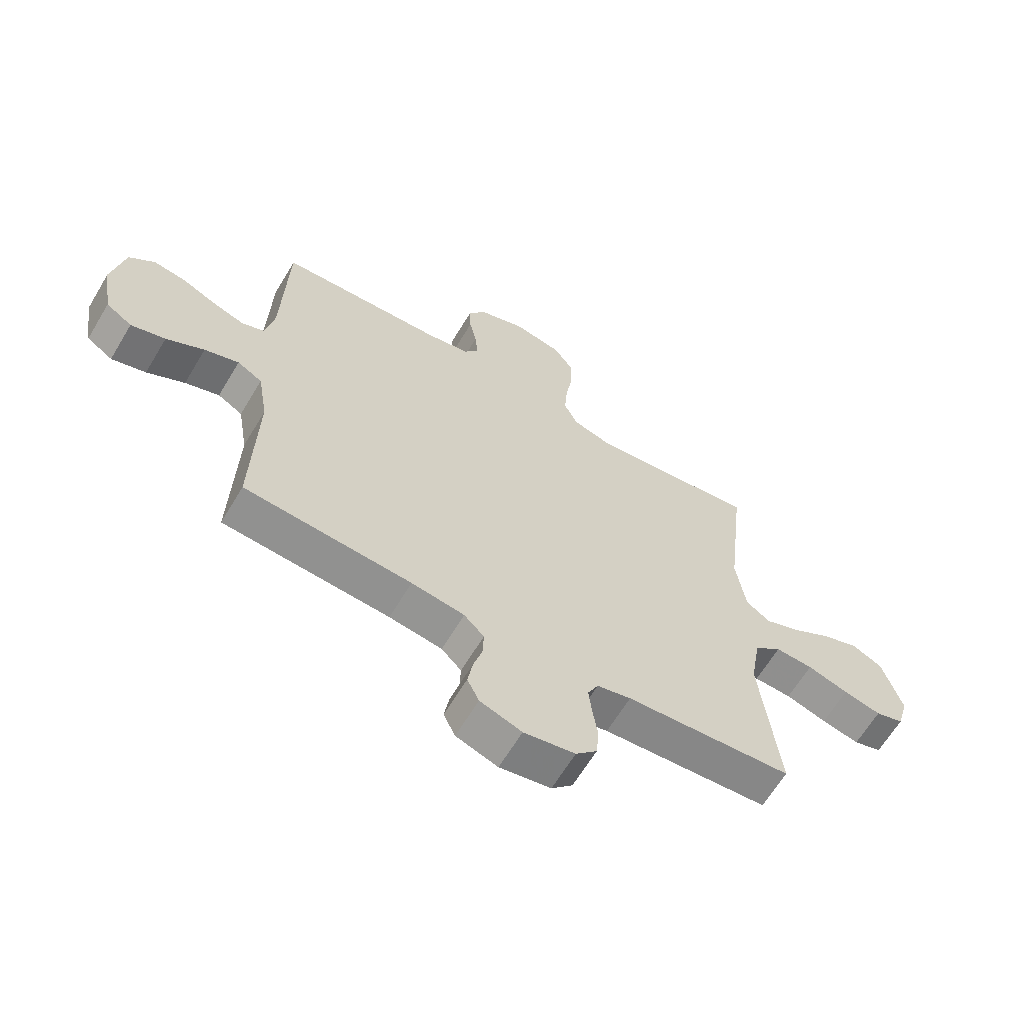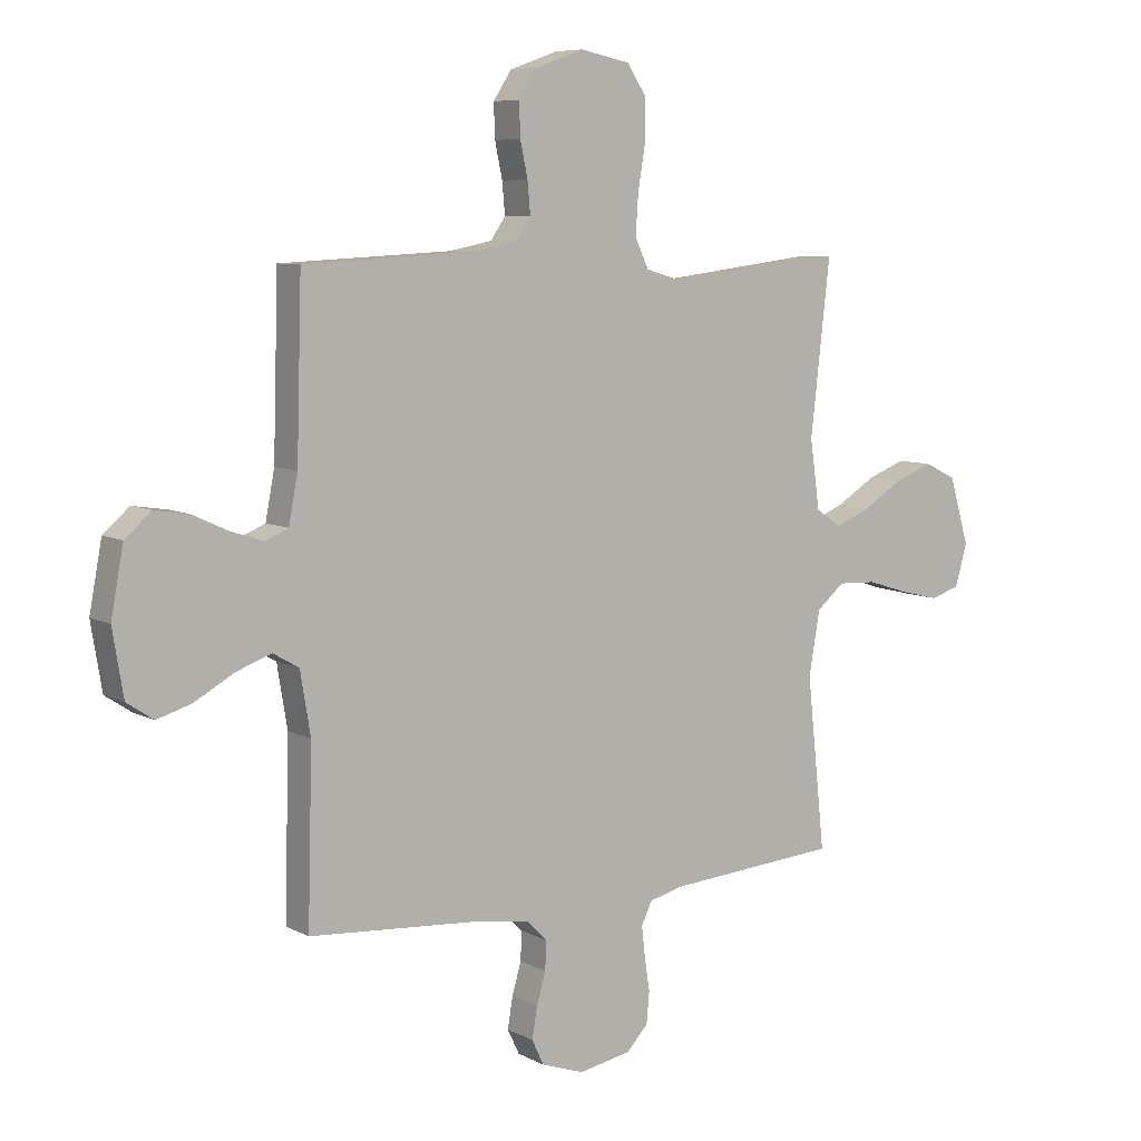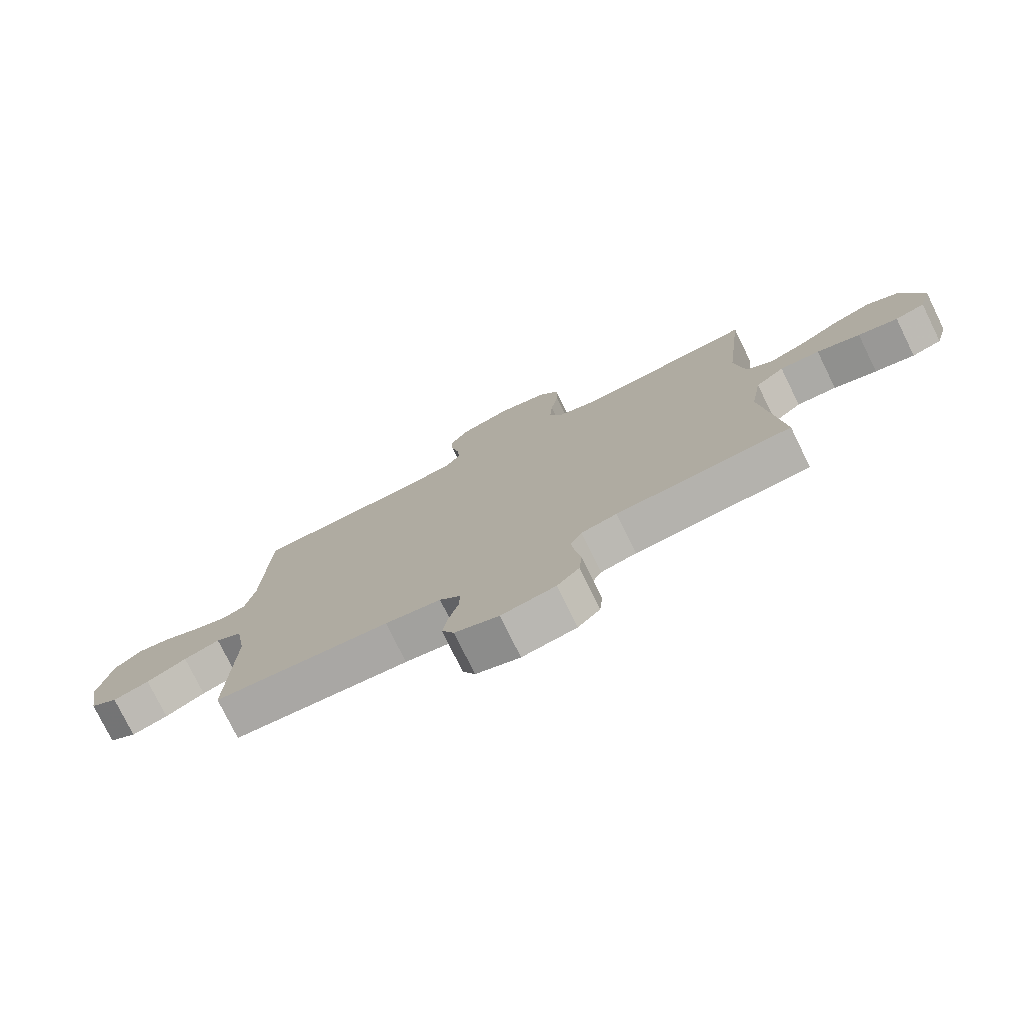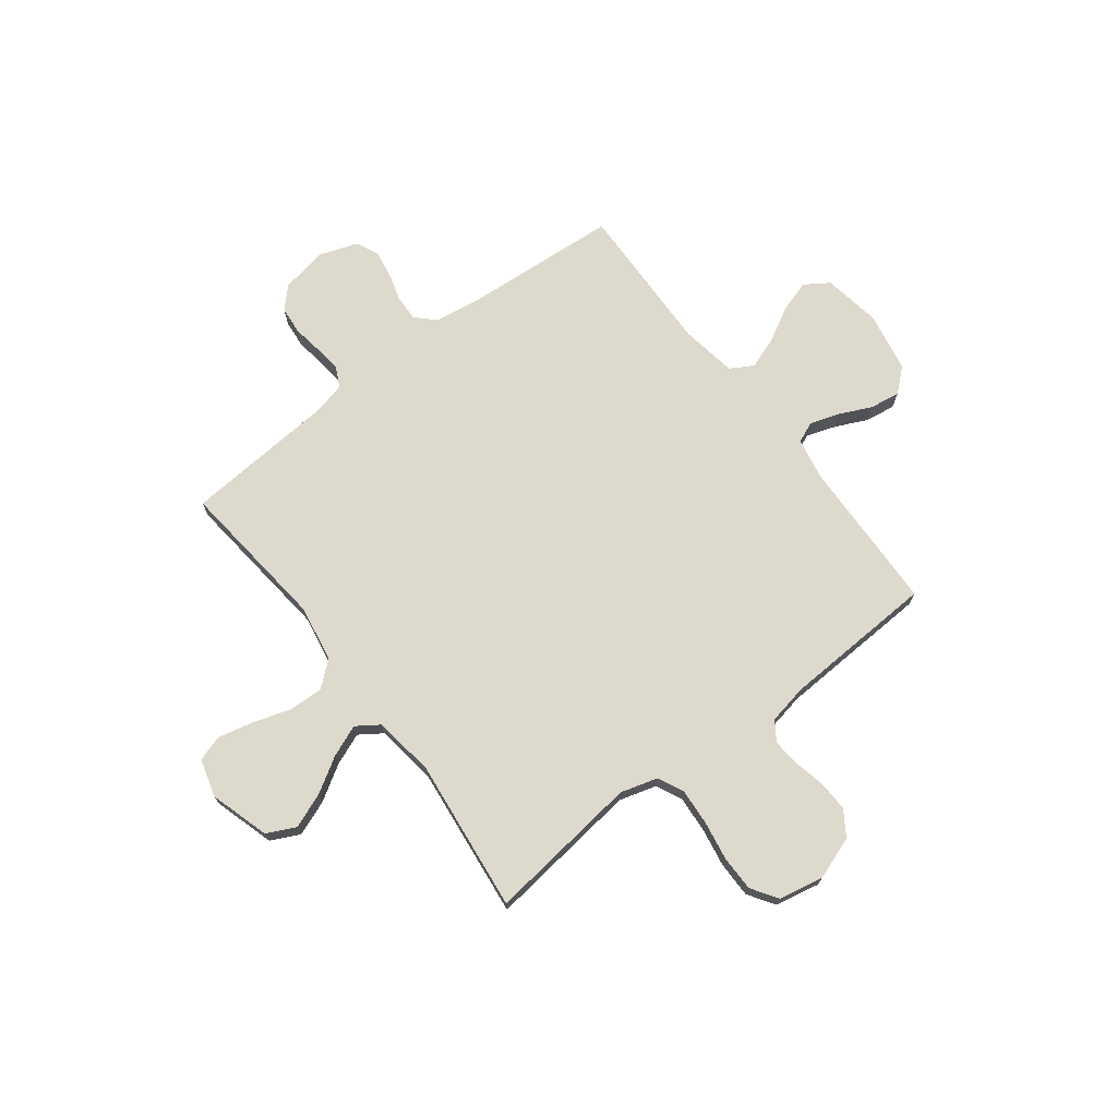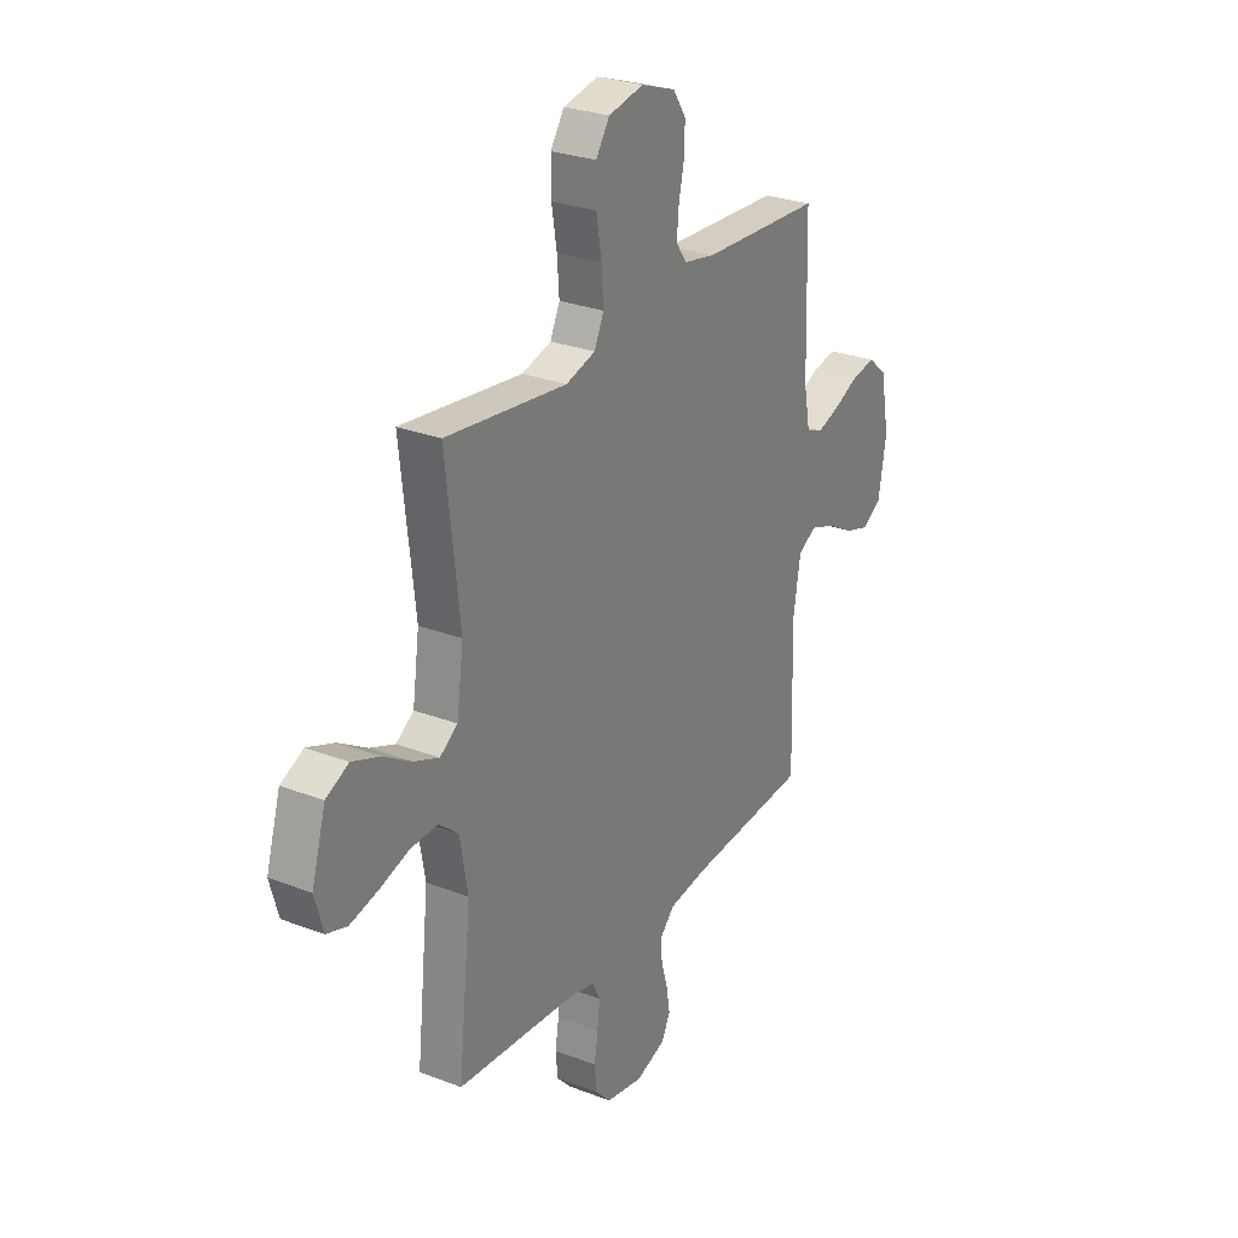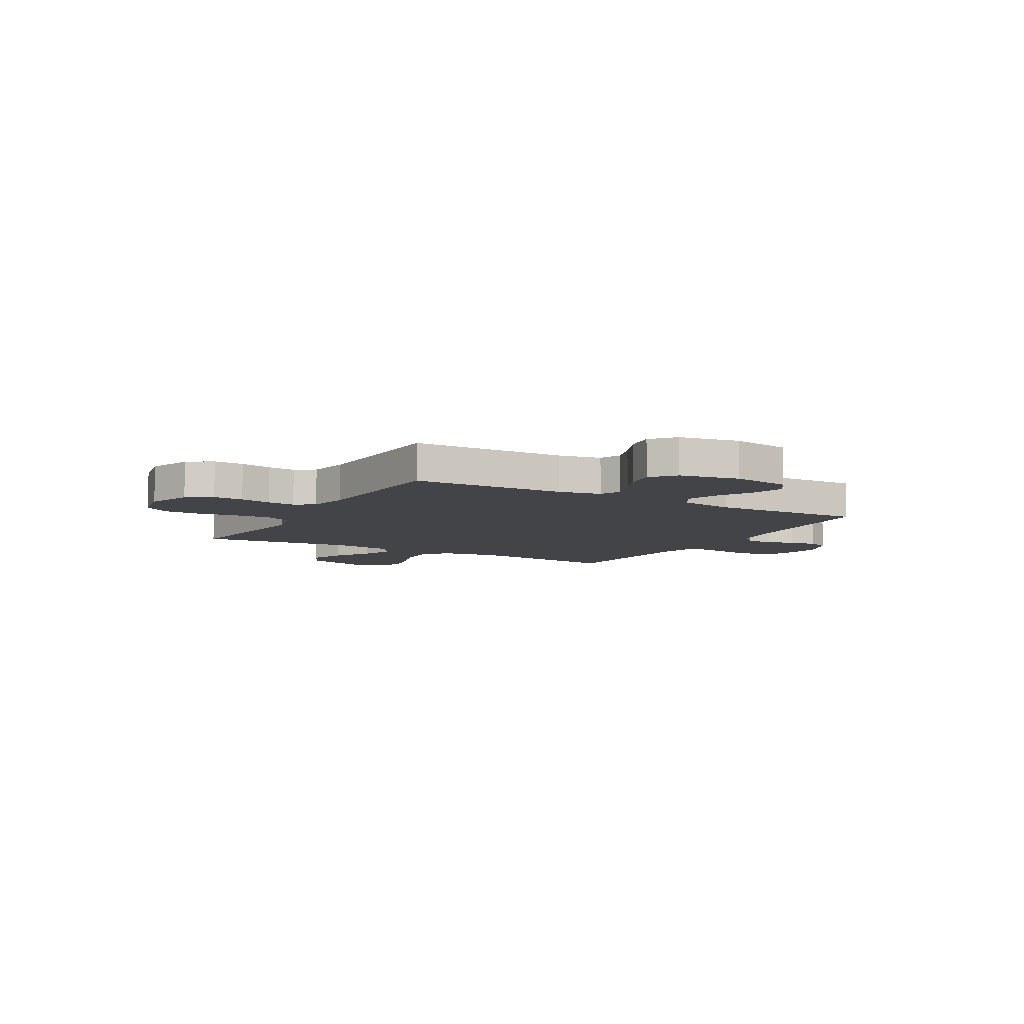
<metadata>
{"format":"obj","ext":"obj","renderer":"f3d","projection":"perspective","resolution":1024,"background":"white","views":[{"elev":-64.3,"azim":149.1,"up":"+Z"},{"elev":7.5,"azim":145.0,"up":"+Z"},{"elev":-77.2,"azim":-153.9,"up":"+Z"},{"elev":71.9,"azim":-37.4,"up":"+Y"},{"elev":27.6,"azim":-59.5,"up":"+Z"},{"elev":-7.8,"azim":60.2,"up":"+Y"}]}
</metadata>
<code>
v 0.5 0.07 -0.5
v 0.2 0.07 -0.522
v 0.105 0.07 -0.536
v 0.069 0.07 -0.572
v 0.071 0.07 -0.622
v 0.087 0.07 -0.677
v 0.096 0.07 -0.731
v 0.075 0.07 -0.775
v 0 0.07 -0.801
v -0.092 0.07 -0.784
v -0.13 0.07 -0.744
v -0.135 0.07 -0.689
v -0.126 0.07 -0.631
v -0.12 0.07 -0.577
v -0.139 0.07 -0.538
v -0.2 0.07 -0.523
v -0.5 0.07 -0.5
v -0.468 0.07 -0.2
v -0.487 0.07 -0.089
v -0.536 0.07 -0.048
v -0.604 0.07 -0.051
v -0.678 0.07 -0.074
v -0.746 0.07 -0.09
v -0.797 0.07 -0.074
v -0.818 0.07 0
v -0.783 0.07 0.117
v -0.727 0.07 0.144
v -0.659 0.07 0.118
v -0.589 0.07 0.075
v -0.527 0.07 0.05
v -0.483 0.07 0.08
v -0.466 0.07 0.2
v -0.5 0.07 0.5
v -0.2 0.07 0.463
v -0.127 0.07 0.484
v -0.103 0.07 0.535
v -0.108 0.07 0.606
v -0.121 0.07 0.683
v -0.121 0.07 0.753
v -0.087 0.07 0.804
v 0 0.07 0.822
v 0.085 0.07 0.792
v 0.117 0.07 0.743
v 0.115 0.07 0.684
v 0.102 0.07 0.623
v 0.097 0.07 0.568
v 0.123 0.07 0.53
v 0.2 0.07 0.515
v 0.5 0.07 0.5
v 0.509 0.07 0.2
v 0.525 0.07 0.117
v 0.566 0.07 0.1
v 0.623 0.07 0.119
v 0.686 0.07 0.148
v 0.745 0.07 0.157
v 0.791 0.07 0.117
v 0.813 0.07 0
v 0.794 0.07 -0.114
v 0.747 0.07 -0.145
v 0.685 0.07 -0.126
v 0.617 0.07 -0.088
v 0.555 0.07 -0.066
v 0.51 0.07 -0.092
v 0.492 0.07 -0.2
v 0.5 0 -0.5
v 0.2 0 -0.522
v 0.105 0 -0.536
v 0.069 0 -0.572
v 0.071 0 -0.622
v 0.087 0 -0.677
v 0.096 0 -0.731
v 0.075 0 -0.775
v 0 0 -0.801
v -0.092 0 -0.784
v -0.13 0 -0.744
v -0.135 0 -0.689
v -0.126 0 -0.631
v -0.12 0 -0.577
v -0.139 0 -0.538
v -0.2 0 -0.523
v -0.5 0 -0.5
v -0.468 0 -0.2
v -0.487 0 -0.089
v -0.536 0 -0.048
v -0.604 0 -0.051
v -0.678 0 -0.074
v -0.746 0 -0.09
v -0.797 0 -0.074
v -0.818 0 0
v -0.783 0 0.117
v -0.727 0 0.144
v -0.659 0 0.118
v -0.589 0 0.075
v -0.527 0 0.05
v -0.483 0 0.08
v -0.466 0 0.2
v -0.5 0 0.5
v -0.2 0 0.463
v -0.127 0 0.484
v -0.103 0 0.535
v -0.108 0 0.606
v -0.121 0 0.683
v -0.121 0 0.753
v -0.087 0 0.804
v 0 0 0.822
v 0.085 0 0.792
v 0.117 0 0.743
v 0.115 0 0.684
v 0.102 0 0.623
v 0.097 0 0.568
v 0.123 0 0.53
v 0.2 0 0.515
v 0.5 0 0.5
v 0.509 0 0.2
v 0.525 0 0.117
v 0.566 0 0.1
v 0.623 0 0.119
v 0.686 0 0.148
v 0.745 0 0.157
v 0.791 0 0.117
v 0.813 0 0
v 0.794 0 -0.114
v 0.747 0 -0.145
v 0.685 0 -0.126
v 0.617 0 -0.088
v 0.555 0 -0.066
v 0.51 0 -0.092
v 0.492 0 -0.2
f 59 60 61
f 58 59 61
f 57 58 61
f 56 57 61
f 55 56 61
f 54 55 61
f 53 54 61
f 52 53 61 62
f 51 52 62 63
f 48 49 50
f 51 63 64
f 50 51 64
f 48 50 64
f 47 48 64
f 43 44 45
f 42 43 45
f 41 42 45
f 40 41 45
f 39 40 45
f 38 39 45
f 37 38 45
f 36 37 45 46
f 64 1 2
f 47 64 2
f 46 47 2
f 36 46 2
f 35 36 2
f 27 28 29
f 26 27 29
f 25 26 29
f 24 25 29
f 23 24 29
f 22 23 29
f 21 22 29
f 20 21 29 30
f 19 20 30 31
f 16 17 18
f 19 31 32
f 18 19 32
f 16 18 32
f 15 16 32
f 11 12 13
f 10 11 13
f 9 10 13
f 8 9 13
f 7 8 13
f 6 7 13
f 5 6 13
f 4 5 13 14
f 32 33 34
f 15 32 34
f 14 15 34
f 4 14 34
f 3 4 34
f 2 3 34 35
f 125 124 123
f 125 123 122
f 125 122 121
f 125 121 120
f 125 120 119
f 125 119 118
f 125 118 117
f 126 125 117 116
f 127 126 116 115
f 114 113 112
f 128 127 115
f 128 115 114
f 128 114 112
f 128 112 111
f 109 108 107
f 109 107 106
f 109 106 105
f 109 105 104
f 109 104 103
f 109 103 102
f 109 102 101
f 110 109 101 100
f 66 65 128
f 66 128 111
f 66 111 110
f 66 110 100
f 66 100 99
f 93 92 91
f 93 91 90
f 93 90 89
f 93 89 88
f 93 88 87
f 93 87 86
f 93 86 85
f 94 93 85 84
f 95 94 84 83
f 82 81 80
f 96 95 83
f 96 83 82
f 96 82 80
f 96 80 79
f 77 76 75
f 77 75 74
f 77 74 73
f 77 73 72
f 77 72 71
f 77 71 70
f 77 70 69
f 78 77 69 68
f 98 97 96
f 98 96 79
f 98 79 78
f 98 78 68
f 98 68 67
f 99 98 67 66
f 1 65 66 2
f 2 66 67 3
f 3 67 68 4
f 4 68 69 5
f 5 69 70 6
f 6 70 71 7
f 7 71 72 8
f 8 72 73 9
f 9 73 74 10
f 10 74 75 11
f 11 75 76 12
f 12 76 77 13
f 13 77 78 14
f 14 78 79 15
f 15 79 80 16
f 16 80 81 17
f 17 81 82 18
f 18 82 83 19
f 19 83 84 20
f 20 84 85 21
f 21 85 86 22
f 22 86 87 23
f 23 87 88 24
f 24 88 89 25
f 25 89 90 26
f 26 90 91 27
f 27 91 92 28
f 28 92 93 29
f 29 93 94 30
f 30 94 95 31
f 31 95 96 32
f 32 96 97 33
f 33 97 98 34
f 34 98 99 35
f 35 99 100 36
f 36 100 101 37
f 37 101 102 38
f 38 102 103 39
f 39 103 104 40
f 40 104 105 41
f 41 105 106 42
f 42 106 107 43
f 43 107 108 44
f 44 108 109 45
f 45 109 110 46
f 46 110 111 47
f 47 111 112 48
f 48 112 113 49
f 49 113 114 50
f 50 114 115 51
f 51 115 116 52
f 52 116 117 53
f 53 117 118 54
f 54 118 119 55
f 55 119 120 56
f 56 120 121 57
f 57 121 122 58
f 58 122 123 59
f 59 123 124 60
f 60 124 125 61
f 61 125 126 62
f 62 126 127 63
f 63 127 128 64
f 64 128 65 1

</code>
